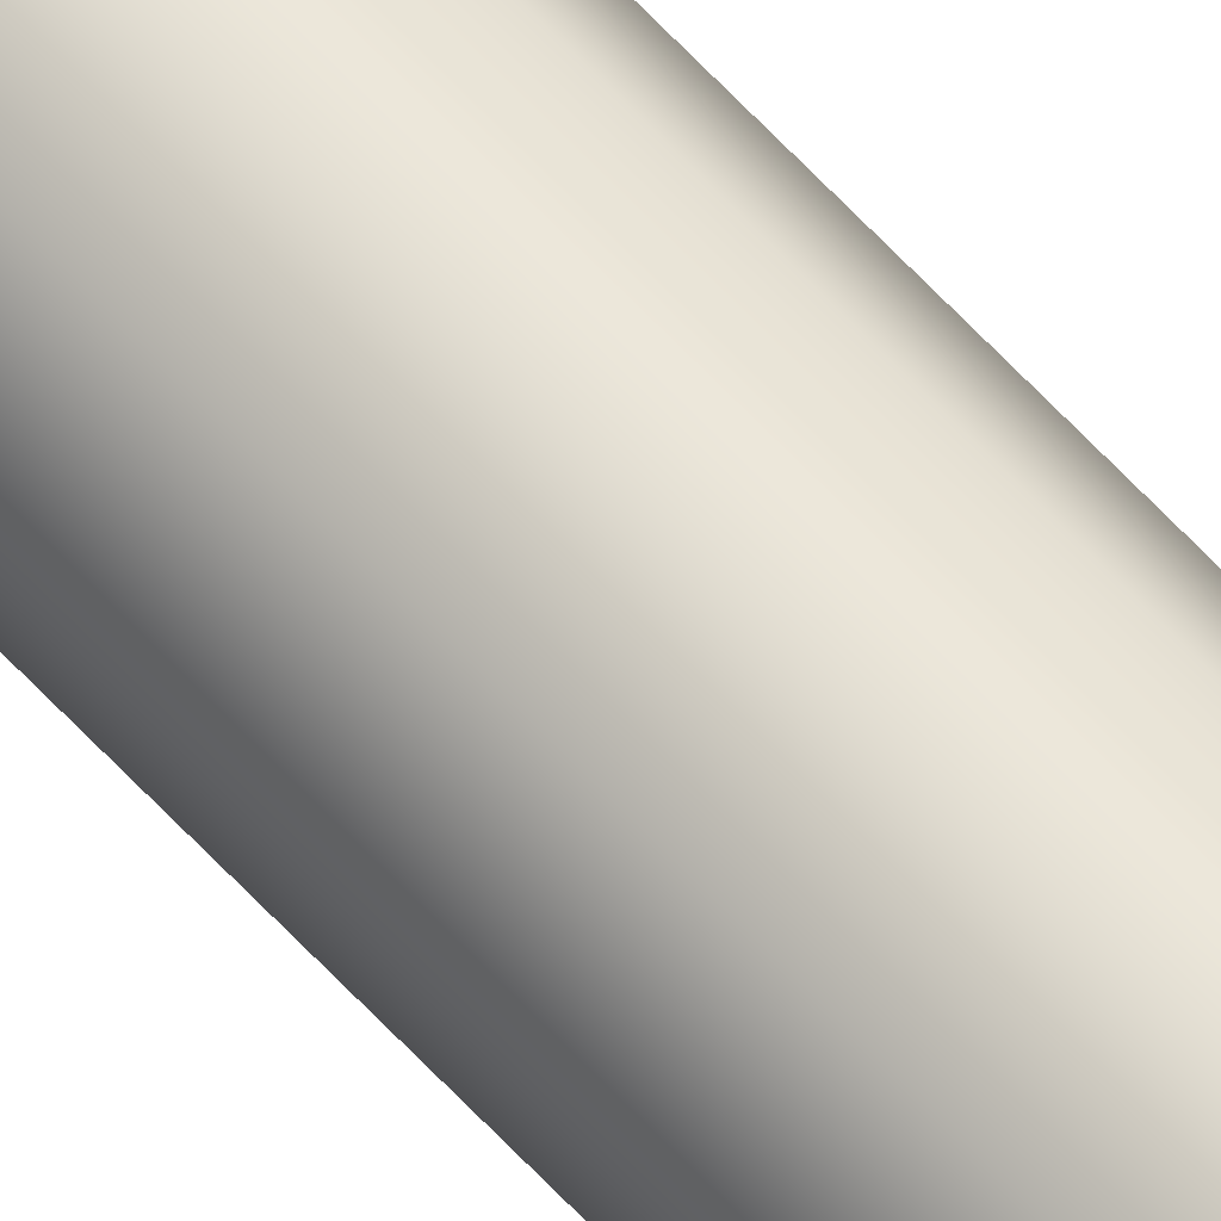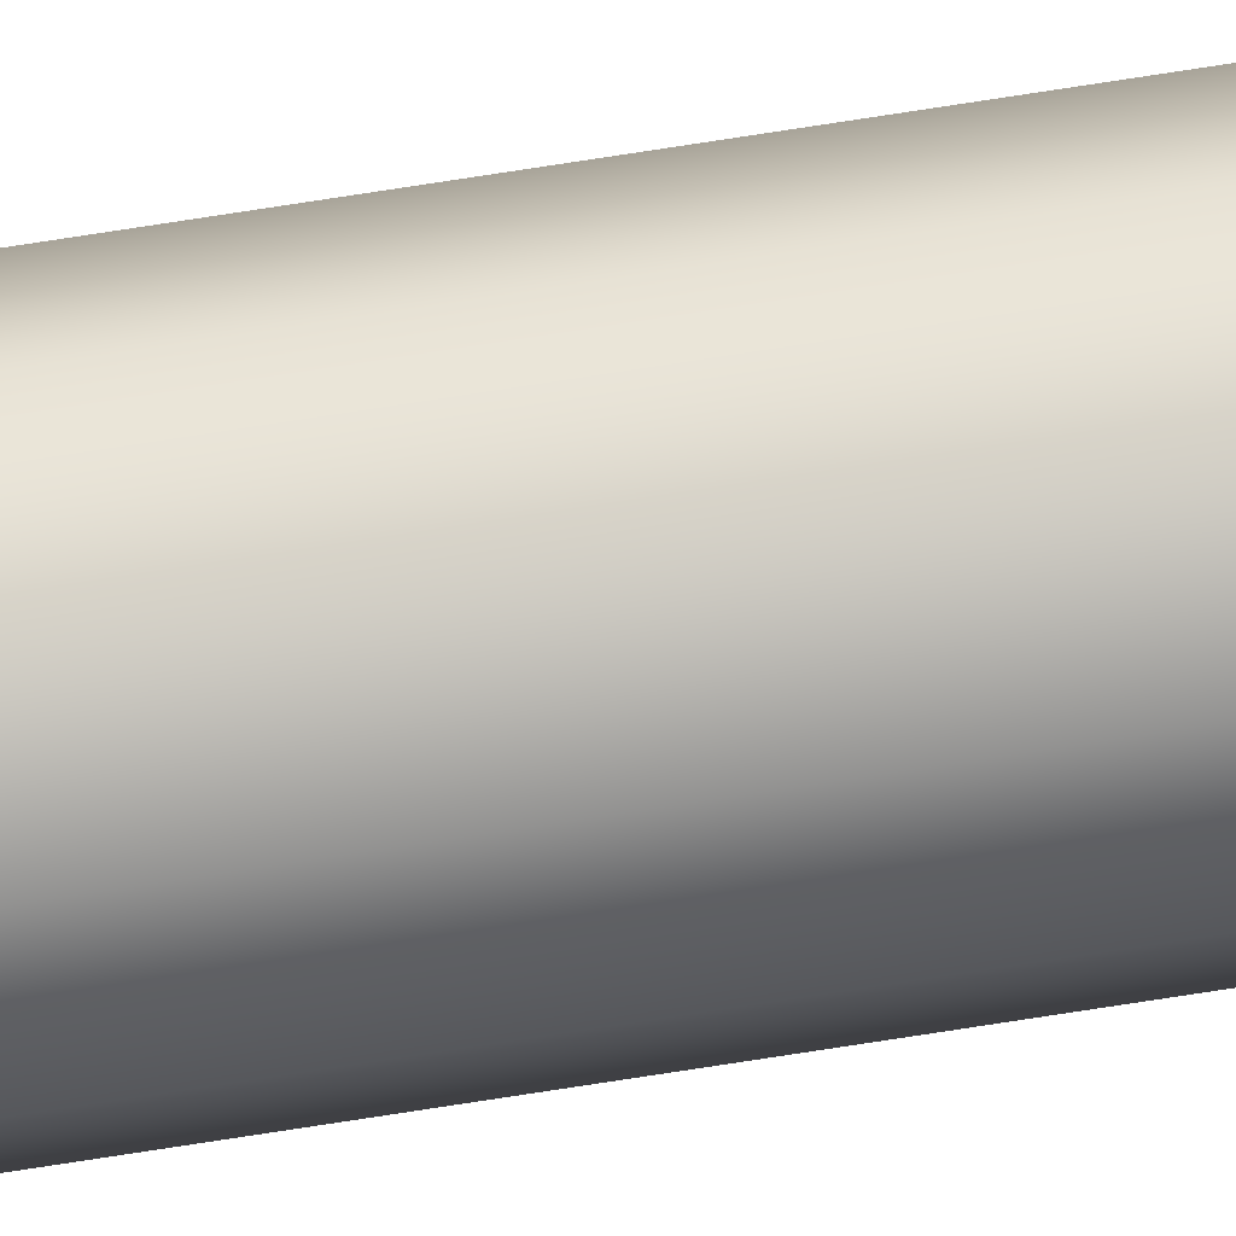
<metadata>
{"format":"obj","ext":"obj","renderer":"f3d","projection":"perspective","resolution":1024,"background":"white","views":[{"elev":62.8,"azim":137.5,"up":"+Z"},{"elev":78.7,"azim":81.3,"up":"+Z"}]}
</metadata>
<code>
g ENV_S04_TransmissionTower_Beam_MO
v 0.06764 44.89 -0.09305
v 0.0003366 44.89 -0.115
v 0.0003366 9.716 -0.115
v 0.06764 9.716 -0.09305
v 0.1095 44.89 -0.03536
v 0.1095 9.716 -0.03536
v 0.1095 44.89 0.03537
v 0.1095 9.716 0.03537
v 0.06764 44.89 0.09306
v 0.06764 9.716 0.09306
v 0.0003366 44.89 0.115
v 0.0003366 9.716 0.115
v -0.06765 44.89 -0.09305
v 0.0003366 9.716 -0.115
v 0.0003366 44.89 -0.115
v -0.06765 9.716 -0.09305
v -0.1095 44.89 -0.03536
v -0.1095 9.716 -0.03536
v -0.1095 44.89 0.03537
v -0.1095 9.716 0.03537
v -0.06765 44.89 0.09306
v -0.06765 9.716 0.09306
v 0.0003366 44.89 0.115
v 0.0003366 9.716 0.115
g ENV_S04_TransmissionTower_Beam_MO_0
f 3 2 1
f 4 3 1
f 4 1 5
f 6 4 5
f 6 5 7
f 8 6 7
f 8 7 9
f 10 8 9
f 10 9 11
f 12 10 11
f 15 14 13
f 14 16 13
f 13 16 17
f 16 18 17
f 17 18 19
f 18 20 19
f 19 20 21
f 20 22 21
f 21 22 23
f 22 24 23

</code>
